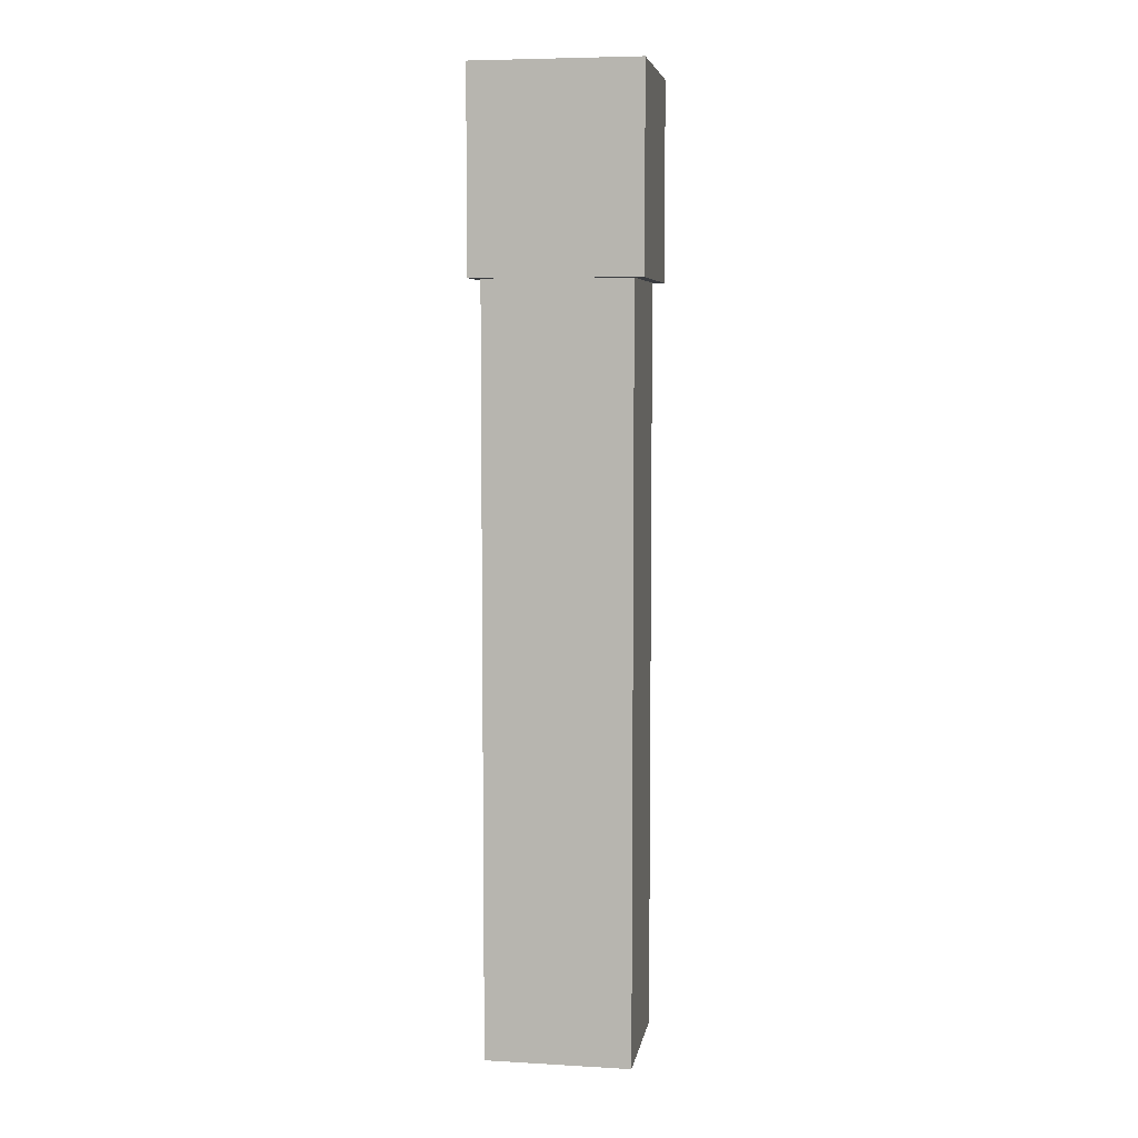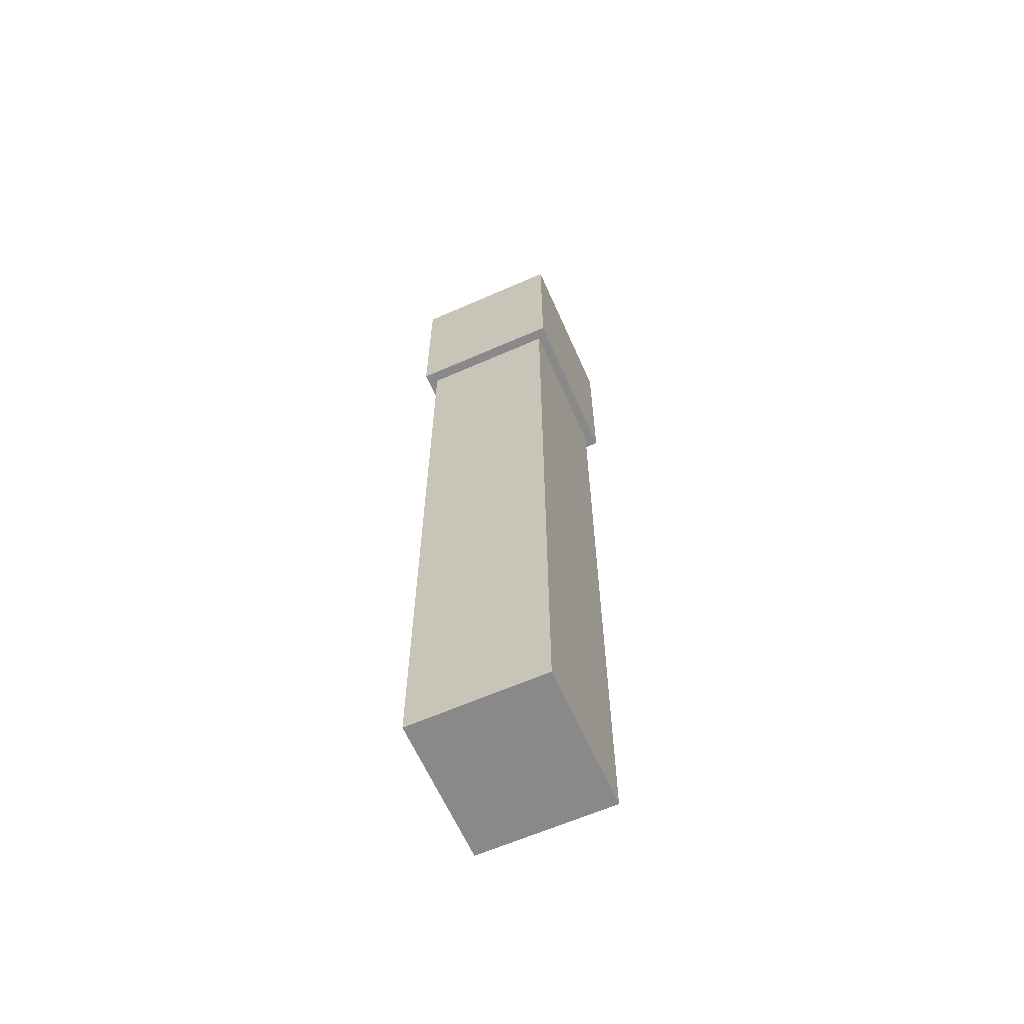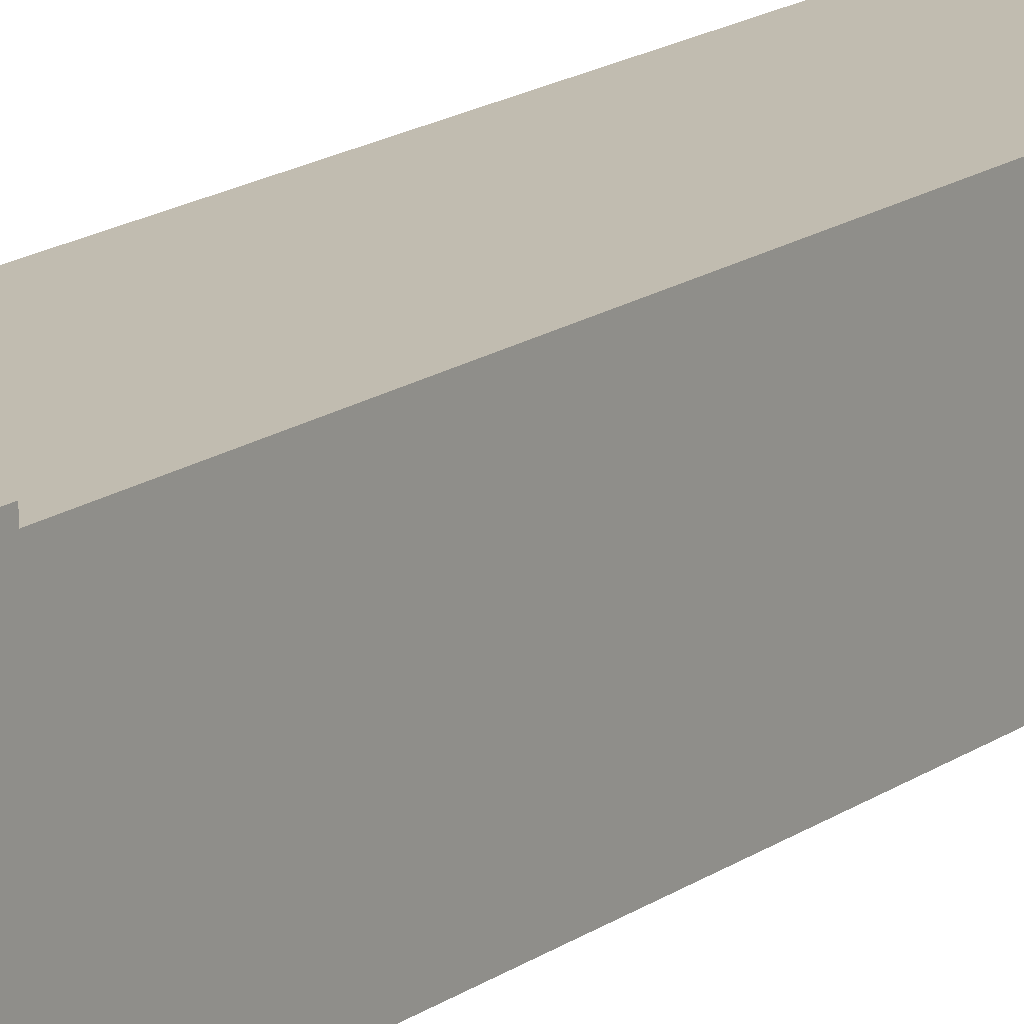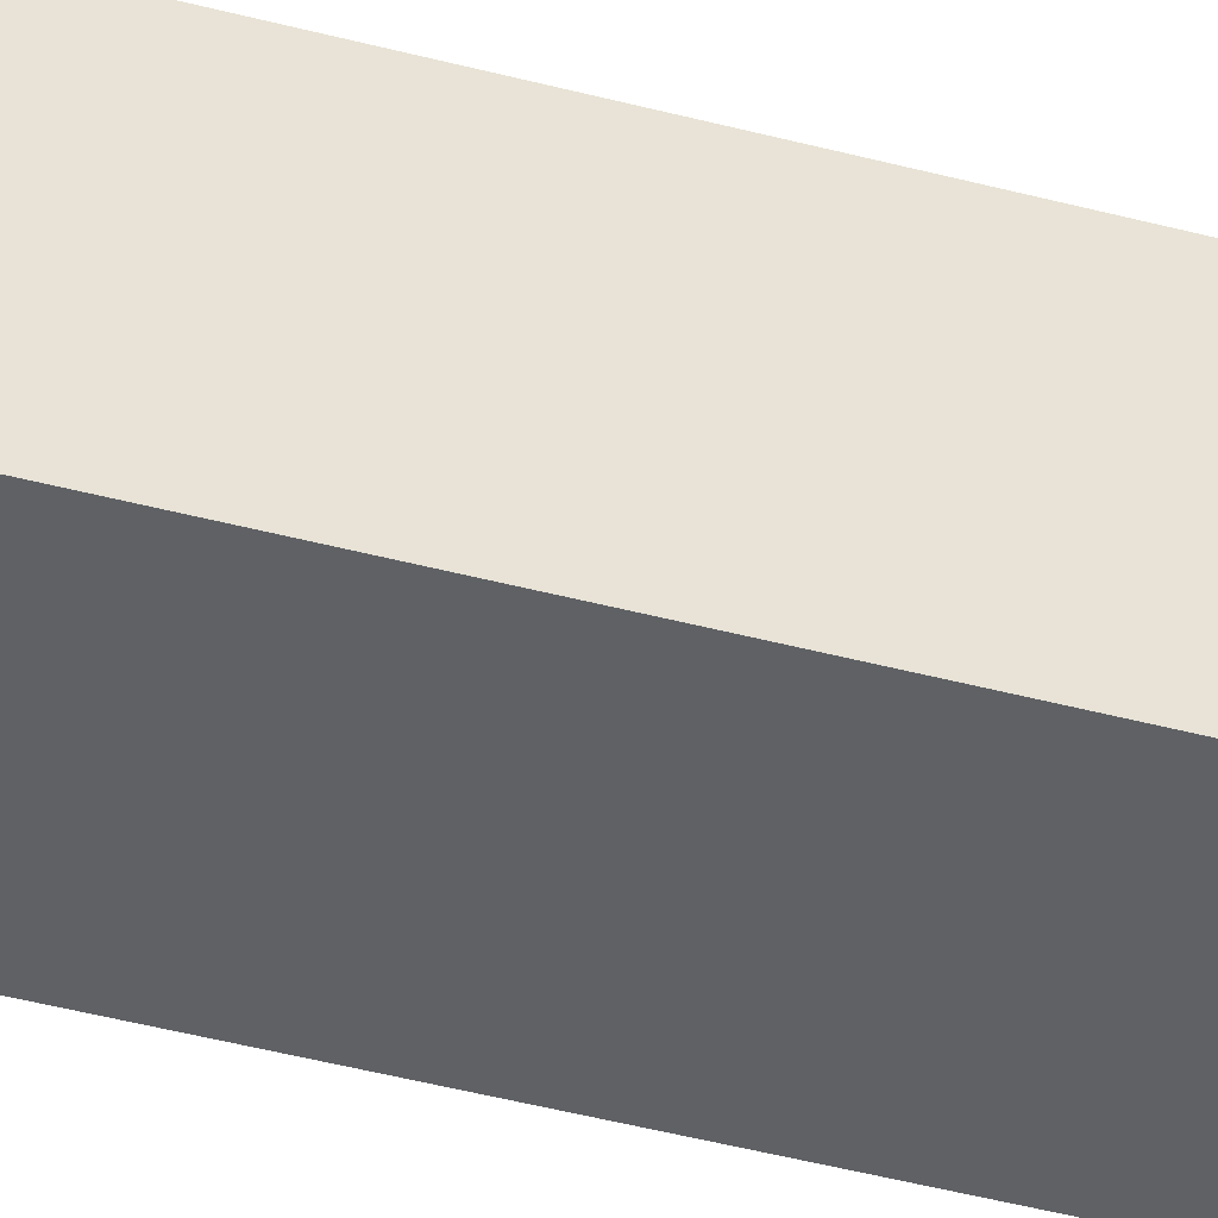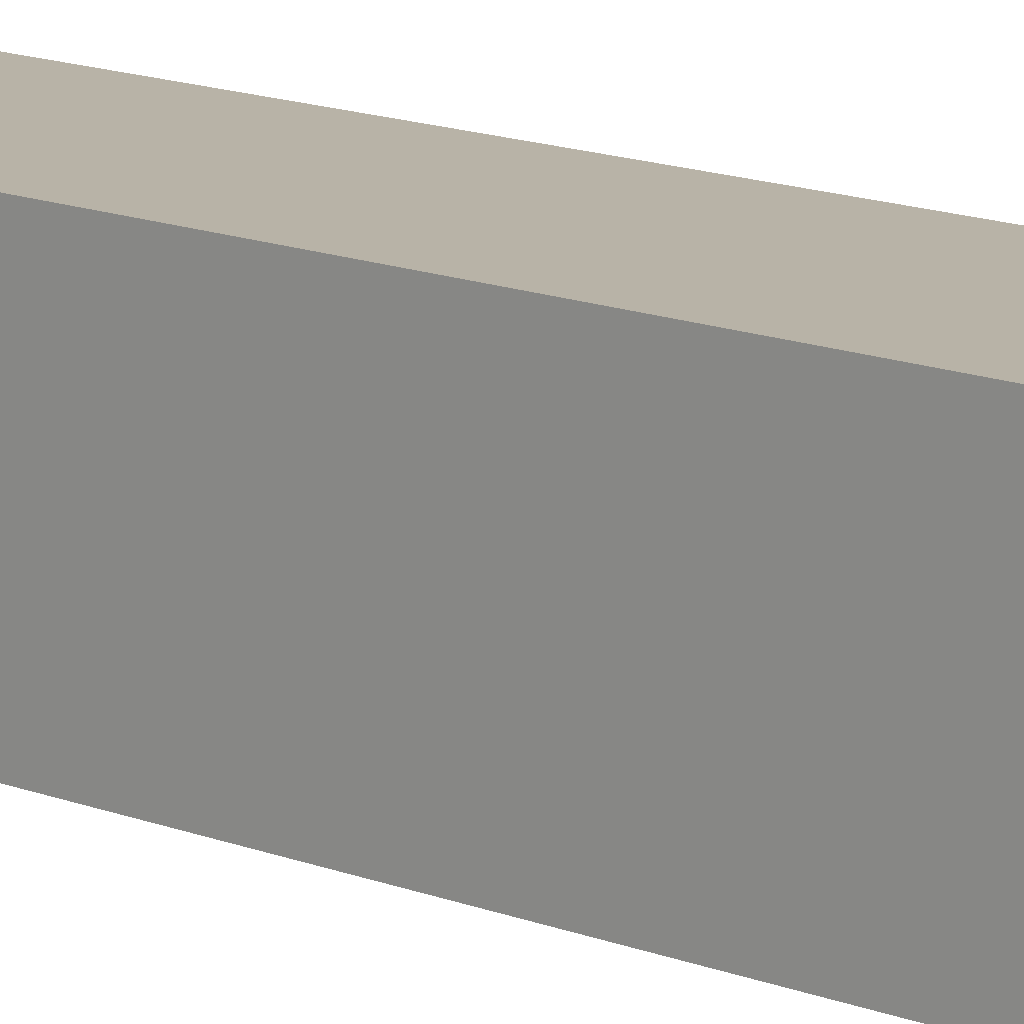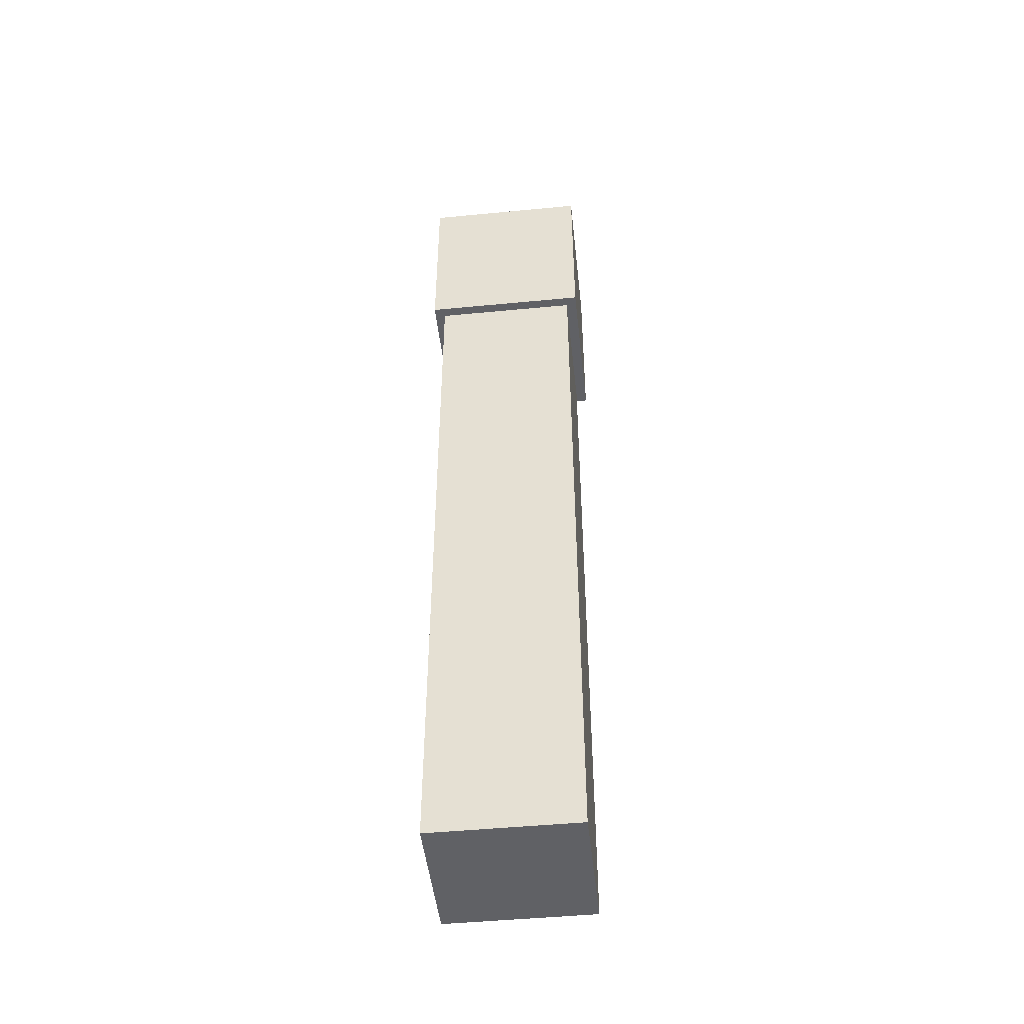
<metadata>
{"format":"obj","ext":"obj","renderer":"f3d","projection":"perspective","resolution":1024,"background":"white","views":[{"elev":6.3,"azim":99.5,"up":"+Z"},{"elev":-63.3,"azim":-156.1,"up":"+Z"},{"elev":16.5,"azim":35.5,"up":"+Y"},{"elev":-46.0,"azim":-106.8,"up":"+Y"},{"elev":12.9,"azim":-46.3,"up":"+Y"},{"elev":-47.7,"azim":96.2,"up":"+Z"}]}
</metadata>
<code>
v 4.036 4.32 -28.43
v -4.035 4.32 -28.43
v -4.035 -4.32 -28.43
v 4.036 -4.32 -28.43
v 4.627 4.953 28.43
v -4.627 4.953 28.43
v -4.627 -4.953 28.43
v 4.627 -4.953 28.43
v 4.036 4.32 16.64
v -4.035 4.32 16.64
v -4.035 -4.32 16.64
v 4.036 -4.32 16.64
v 4.627 4.953 16.64
v -4.627 4.953 16.64
v -4.627 -4.953 16.64
v 4.627 -4.953 16.64
v 2.422 4.32 6.969
v -2.422 4.32 6.969
v 2.422 4.32 -22.97
v -2.422 4.32 -22.97
f 6 5 13 14
f 7 6 14 15
f 15 16 8 7
f 16 13 5 8
f 7 8 5 6
f 3 2 1 4
f 18 17 19 20
f 11 10 2 3
f 3 4 12 11
f 4 1 9 12
f 14 13 9 10
f 15 14 10 11
f 11 12 16 15
f 12 9 13 16
f 10 9 17 18
f 9 1 19 17
f 1 2 20 19
f 2 10 18 20

</code>
